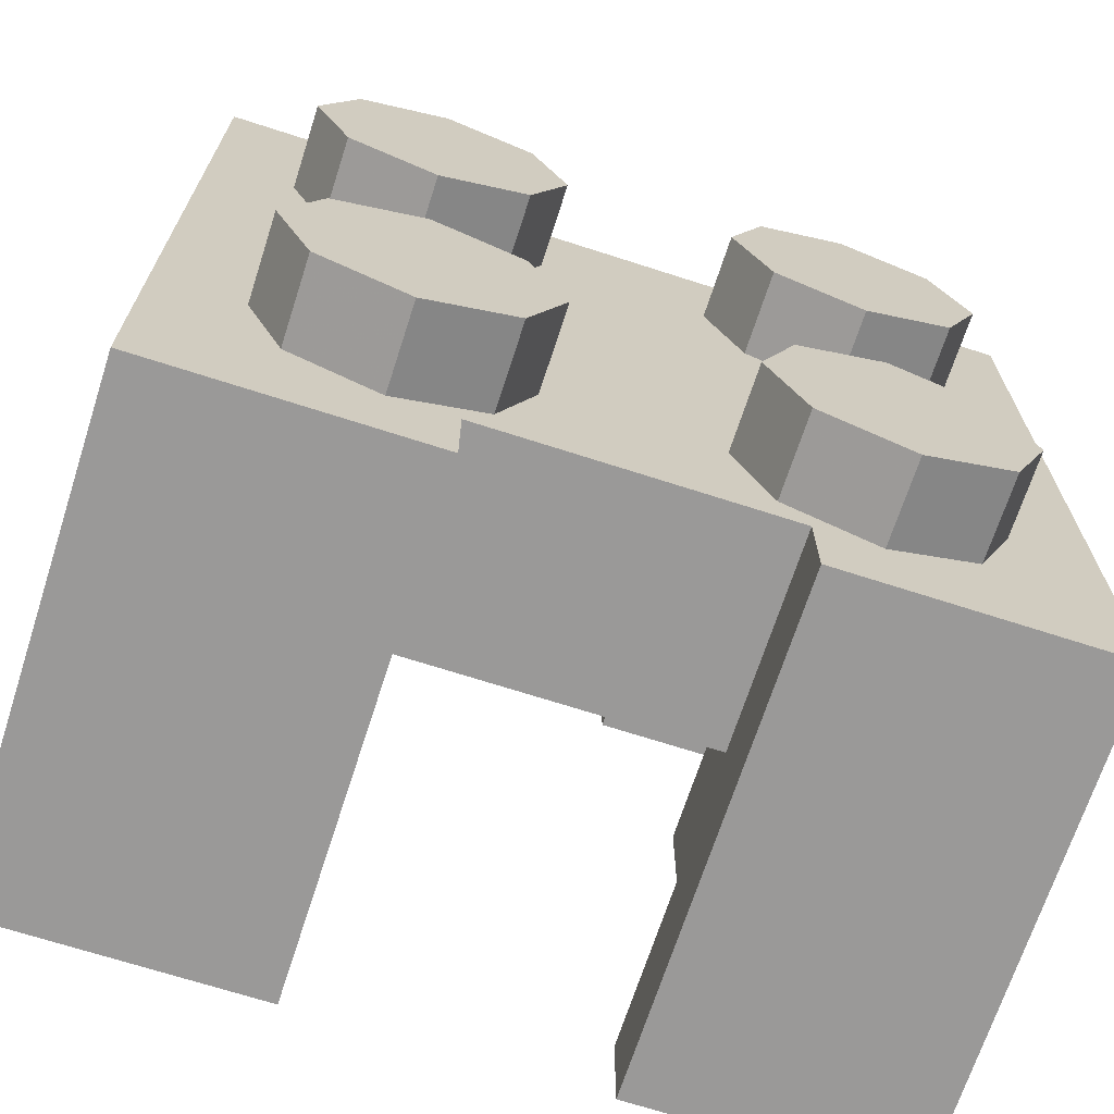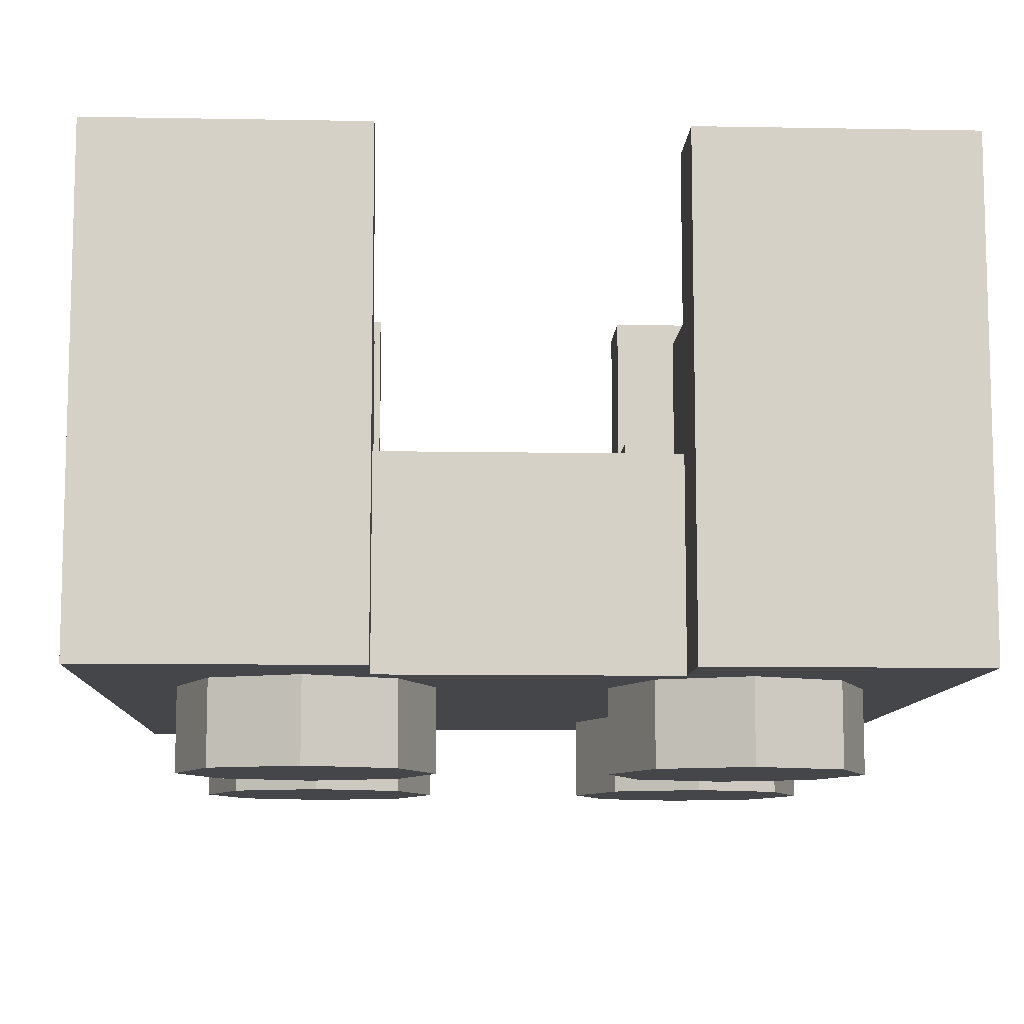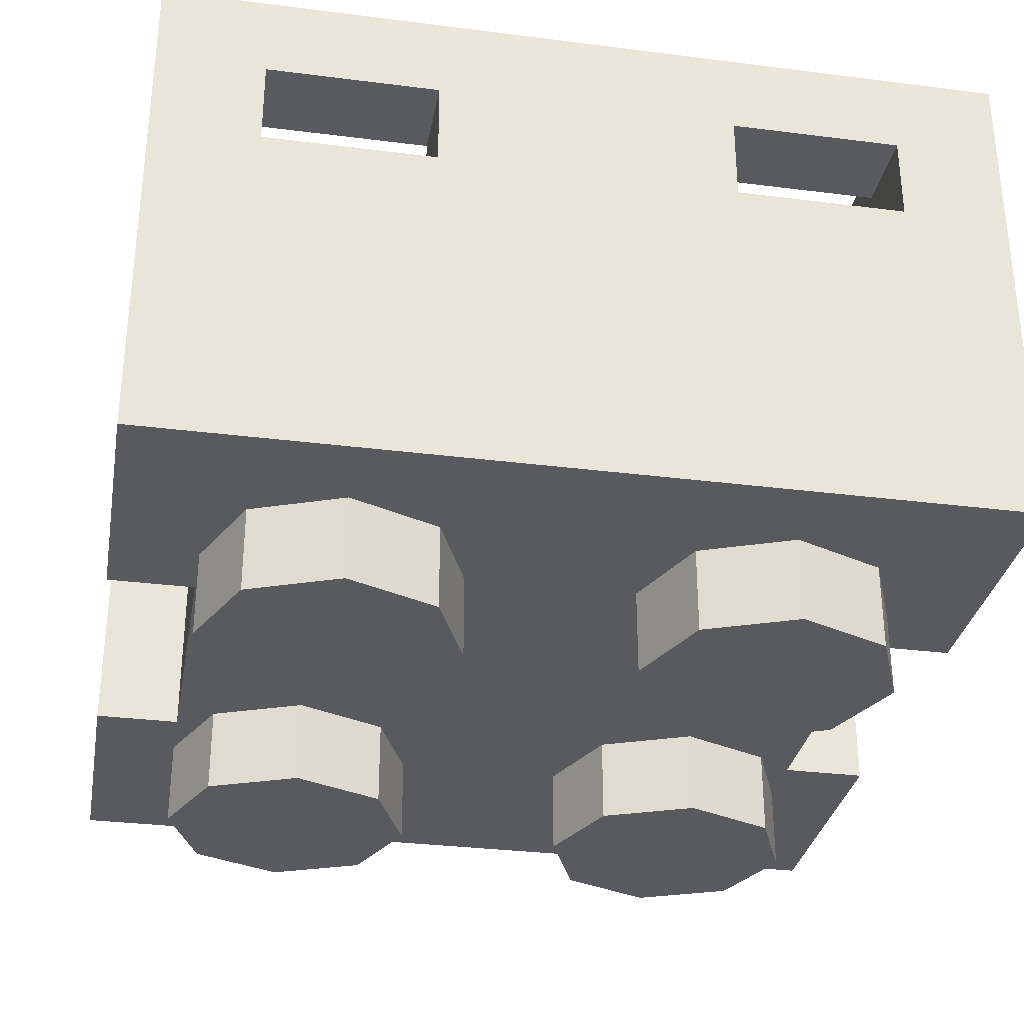
<metadata>
{"format":"obj","ext":"obj","renderer":"f3d","projection":"perspective","resolution":1024,"background":"white","views":[{"elev":-69.1,"azim":-17.9,"up":"+Z"},{"elev":-9.6,"azim":177.3,"up":"+Y"},{"elev":-31.5,"azim":79.8,"up":"+Y"}]}
</metadata>
<code>
v -0.2879 0 0.2879
v -0.5 0 0.2
v -0.5 -0.2 0.2
v -0.2879 -0.2 0.2879
v -0.2 0 0.5
v -0.2879 0 0.2879
v -0.2879 -0.2 0.2879
v -0.2 -0.2 0.5
v -0.2879 0 0.7121
v -0.2 0 0.5
v -0.2 -0.2 0.5
v -0.2879 -0.2 0.7121
v -0.5 0 0.8
v -0.2879 0 0.7121
v -0.2879 -0.2 0.7121
v -0.5 -0.2 0.8
v -0.7121 0 0.7121
v -0.5 0 0.8
v -0.5 -0.2 0.8
v -0.7121 -0.2 0.7121
v -0.8 0 0.5
v -0.7121 0 0.7121
v -0.7121 -0.2 0.7121
v -0.8 -0.2 0.5
v -0.7121 0 0.2879
v -0.8 0 0.5
v -0.8 -0.2 0.5
v -0.7121 -0.2 0.2879
v -0.5 0 0.2
v -0.7121 0 0.2879
v -0.7121 -0.2 0.2879
v -0.5 -0.2 0.2
v -0.5 -0.2 0.5
v -0.5 -0.2 0.2
v -0.2879 -0.2 0.2879
v -0.5 -0.2 0.5
v -0.2879 -0.2 0.2879
v -0.2 -0.2 0.5
v -0.5 -0.2 0.5
v -0.2 -0.2 0.5
v -0.2879 -0.2 0.7121
v -0.5 -0.2 0.5
v -0.2879 -0.2 0.7121
v -0.5 -0.2 0.8
v -0.5 -0.2 0.5
v -0.5 -0.2 0.8
v -0.7121 -0.2 0.7121
v -0.5 -0.2 0.5
v -0.7121 -0.2 0.7121
v -0.8 -0.2 0.5
v -0.5 -0.2 0.5
v -0.8 -0.2 0.5
v -0.7121 -0.2 0.2879
v -0.5 -0.2 0.5
v -0.7121 -0.2 0.2879
v -0.5 -0.2 0.2
v -0.2879 0 -0.7121
v -0.5 0 -0.8
v -0.5 -0.2 -0.8
v -0.2879 -0.2 -0.7121
v -0.2 0 -0.5
v -0.2879 0 -0.7121
v -0.2879 -0.2 -0.7121
v -0.2 -0.2 -0.5
v -0.2879 0 -0.2879
v -0.2 0 -0.5
v -0.2 -0.2 -0.5
v -0.2879 -0.2 -0.2879
v -0.5 0 -0.2
v -0.2879 0 -0.2879
v -0.2879 -0.2 -0.2879
v -0.5 -0.2 -0.2
v -0.7121 0 -0.2879
v -0.5 0 -0.2
v -0.5 -0.2 -0.2
v -0.7121 -0.2 -0.2879
v -0.8 0 -0.5
v -0.7121 0 -0.2879
v -0.7121 -0.2 -0.2879
v -0.8 -0.2 -0.5
v -0.7121 0 -0.7121
v -0.8 0 -0.5
v -0.8 -0.2 -0.5
v -0.7121 -0.2 -0.7121
v -0.5 0 -0.8
v -0.7121 0 -0.7121
v -0.7121 -0.2 -0.7121
v -0.5 -0.2 -0.8
v -0.5 -0.2 -0.5
v -0.5 -0.2 -0.8
v -0.2879 -0.2 -0.7121
v -0.5 -0.2 -0.5
v -0.2879 -0.2 -0.7121
v -0.2 -0.2 -0.5
v -0.5 -0.2 -0.5
v -0.2 -0.2 -0.5
v -0.2879 -0.2 -0.2879
v -0.5 -0.2 -0.5
v -0.2879 -0.2 -0.2879
v -0.5 -0.2 -0.2
v -0.5 -0.2 -0.5
v -0.5 -0.2 -0.2
v -0.7121 -0.2 -0.2879
v -0.5 -0.2 -0.5
v -0.7121 -0.2 -0.2879
v -0.8 -0.2 -0.5
v -0.5 -0.2 -0.5
v -0.8 -0.2 -0.5
v -0.7121 -0.2 -0.7121
v -0.5 -0.2 -0.5
v -0.7121 -0.2 -0.7121
v -0.5 -0.2 -0.8
v 0.7121 0 0.2879
v 0.5 0 0.2
v 0.5 -0.2 0.2
v 0.7121 -0.2 0.2879
v 0.8 0 0.5
v 0.7121 0 0.2879
v 0.7121 -0.2 0.2879
v 0.8 -0.2 0.5
v 0.7121 0 0.7121
v 0.8 0 0.5
v 0.8 -0.2 0.5
v 0.7121 -0.2 0.7121
v 0.5 0 0.8
v 0.7121 0 0.7121
v 0.7121 -0.2 0.7121
v 0.5 -0.2 0.8
v 0.2879 0 0.7121
v 0.5 0 0.8
v 0.5 -0.2 0.8
v 0.2879 -0.2 0.7121
v 0.2 0 0.5
v 0.2879 0 0.7121
v 0.2879 -0.2 0.7121
v 0.2 -0.2 0.5
v 0.2879 0 0.2879
v 0.2 0 0.5
v 0.2 -0.2 0.5
v 0.2879 -0.2 0.2879
v 0.5 0 0.2
v 0.2879 0 0.2879
v 0.2879 -0.2 0.2879
v 0.5 -0.2 0.2
v 0.5 -0.2 0.5
v 0.5 -0.2 0.2
v 0.7121 -0.2 0.2879
v 0.5 -0.2 0.5
v 0.7121 -0.2 0.2879
v 0.8 -0.2 0.5
v 0.5 -0.2 0.5
v 0.8 -0.2 0.5
v 0.7121 -0.2 0.7121
v 0.5 -0.2 0.5
v 0.7121 -0.2 0.7121
v 0.5 -0.2 0.8
v 0.5 -0.2 0.5
v 0.5 -0.2 0.8
v 0.2879 -0.2 0.7121
v 0.5 -0.2 0.5
v 0.2879 -0.2 0.7121
v 0.2 -0.2 0.5
v 0.5 -0.2 0.5
v 0.2 -0.2 0.5
v 0.2879 -0.2 0.2879
v 0.5 -0.2 0.5
v 0.2879 -0.2 0.2879
v 0.5 -0.2 0.2
v 0.7121 0 -0.7121
v 0.5 0 -0.8
v 0.5 -0.2 -0.8
v 0.7121 -0.2 -0.7121
v 0.8 0 -0.5
v 0.7121 0 -0.7121
v 0.7121 -0.2 -0.7121
v 0.8 -0.2 -0.5
v 0.7121 0 -0.2879
v 0.8 0 -0.5
v 0.8 -0.2 -0.5
v 0.7121 -0.2 -0.2879
v 0.5 0 -0.2
v 0.7121 0 -0.2879
v 0.7121 -0.2 -0.2879
v 0.5 -0.2 -0.2
v 0.2879 0 -0.2879
v 0.5 0 -0.2
v 0.5 -0.2 -0.2
v 0.2879 -0.2 -0.2879
v 0.2 0 -0.5
v 0.2879 0 -0.2879
v 0.2879 -0.2 -0.2879
v 0.2 -0.2 -0.5
v 0.2879 0 -0.7121
v 0.2 0 -0.5
v 0.2 -0.2 -0.5
v 0.2879 -0.2 -0.7121
v 0.5 0 -0.8
v 0.2879 0 -0.7121
v 0.2879 -0.2 -0.7121
v 0.5 -0.2 -0.8
v 0.5 -0.2 -0.5
v 0.5 -0.2 -0.8
v 0.7121 -0.2 -0.7121
v 0.5 -0.2 -0.5
v 0.7121 -0.2 -0.7121
v 0.8 -0.2 -0.5
v 0.5 -0.2 -0.5
v 0.8 -0.2 -0.5
v 0.7121 -0.2 -0.2879
v 0.5 -0.2 -0.5
v 0.7121 -0.2 -0.2879
v 0.5 -0.2 -0.2
v 0.5 -0.2 -0.5
v 0.5 -0.2 -0.2
v 0.2879 -0.2 -0.2879
v 0.5 -0.2 -0.5
v 0.2879 -0.2 -0.2879
v 0.2 -0.2 -0.5
v 0.5 -0.2 -0.5
v 0.2 -0.2 -0.5
v 0.2879 -0.2 -0.7121
v 0.5 -0.2 -0.5
v 0.2879 -0.2 -0.7121
v 0.5 -0.2 -0.8
v -1 0 1
v -1 0 -1
v -0.35 0 -1
v -0.35 0 1
v -1 0 1
v -0.35 0 1
v -0.35 1.2 1
v -1 1.2 1
v -0.35 0 -1
v -1 0 -1
v -1 1.2 -1
v -0.35 1.2 -1
v 0.35 0 1
v 0.35 0 -1
v 1 0 -1
v 1 0 1
v 0.35 0 1
v 1 0 1
v 1 1.2 1
v 0.35 1.2 1
v 1 0 -1
v 0.35 0 -1
v 0.35 1.2 -1
v 1 1.2 -1
v -0.35 0 -0.8
v 0.35 0 -0.8
v 0.35 0 0.8
v -0.35 0 0.8
v 0.35 0 0.8
v 0.35 0.5 0.8
v -0.35 0.5 0.8
v -0.35 0 0.8
v -0.35 0 -0.8
v -0.35 0.5 -0.8
v 0.35 0.5 -0.8
v 0.35 0 -0.8
v 0.35 0 0.8
v 0.35 0 1
v 0.35 1.2 1
v 0.35 1.2 0.8
v -0.35 0 0.8
v -0.35 0 1
v -0.35 1.2 1
v -0.35 1.2 0.8
v 0.35 0 -0.8
v 0.35 0 -1
v 0.35 1.2 -1
v 0.35 1.2 -0.8
v -0.35 0 -0.8
v -0.35 0 -1
v -0.35 1.2 -1
v -0.35 1.2 -0.8
v 0.8 0.8 -0.75
v 1 0.8 -0.75
v 1 0.8 -0.35
v 0.8 0.8 -0.35
v 0.8 1 -0.75
v 1 1 -0.75
v 1 0.8 -0.75
v 0.8 0.8 -0.75
v 0.8 1 -0.35
v 1 1 -0.35
v 1 1 -0.75
v 0.8 1 -0.75
v 0.8 0.8 -0.35
v 1 0.8 -0.35
v 1 1 -0.35
v 0.8 1 -0.35
v 0.8 0.8 0.35
v 1 0.8 0.35
v 1 0.8 0.75
v 0.8 0.8 0.75
v 0.8 1 0.35
v 1 1 0.35
v 1 0.8 0.35
v 0.8 0.8 0.35
v 0.8 1 0.75
v 1 1 0.75
v 1 1 0.35
v 0.8 1 0.35
v 0.8 0.8 0.75
v 1 0.8 0.75
v 1 1 0.75
v 0.8 1 0.75
v 1 0 -1
v 1 0.8 -0.75
v 1 0.8 0.75
v 1 0 1
v 1 1.2 1
v 1 1 0.75
v 1 1 -0.75
v 1 1.2 -1
v 1 1 0.35
v 1 0.8 0.35
v 1 0.8 -0.35
v 1 1 -0.35
v 1 1.2 -1
v 1 1 -0.75
v 1 0.8 -0.75
v 1 0 -1
v 1 0 1
v 1 0.8 0.75
v 1 1 0.75
v 1 1.2 1
v -0.8 0.8 0.75
v -1 0.8 0.75
v -1 0.8 0.35
v -0.8 0.8 0.35
v -0.8 1 0.75
v -1 1 0.75
v -1 0.8 0.75
v -0.8 0.8 0.75
v -0.8 1 0.35
v -1 1 0.35
v -1 1 0.75
v -0.8 1 0.75
v -0.8 0.8 0.35
v -1 0.8 0.35
v -1 1 0.35
v -0.8 1 0.35
v -0.8 0.8 -0.35
v -1 0.8 -0.35
v -1 0.8 -0.75
v -0.8 0.8 -0.75
v -0.8 1 -0.35
v -1 1 -0.35
v -1 0.8 -0.35
v -0.8 0.8 -0.35
v -0.8 1 -0.75
v -1 1 -0.75
v -1 1 -0.35
v -0.8 1 -0.35
v -0.8 0.8 -0.75
v -1 0.8 -0.75
v -1 1 -0.75
v -0.8 1 -0.75
v -1 0 1
v -1 0.8 0.75
v -1 0.8 -0.75
v -1 0 -1
v -1 1.2 -1
v -1 1 -0.75
v -1 1 0.75
v -1 1.2 1
v -1 1 -0.35
v -1 0.8 -0.35
v -1 0.8 0.35
v -1 1 0.35
v -1 1.2 1
v -1 1 0.75
v -1 0.8 0.75
v -1 0 1
v -1 0 -1
v -1 0.8 -0.75
v -1 1 -0.75
v -1 1.2 -1
v 0.8 0.2 0.8
v 0.8 0.8 0.75
v 0.8 0.8 -0.75
v 0.8 0.2 -0.8
v 0.8 1.2 -0.8
v 0.8 1 -0.75
v 0.8 1 0.75
v 0.8 1.2 0.8
v 0.8 1 -0.35
v 0.8 0.8 -0.35
v 0.8 0.8 0.35
v 0.8 1 0.35
v 0.8 1.2 0.8
v 0.8 1 0.75
v 0.8 0.8 0.75
v 0.8 0.2 0.8
v 0.8 0.2 -0.8
v 0.8 0.8 -0.75
v 0.8 1 -0.75
v 0.8 1.2 -0.8
v -0.8 0.2 -0.8
v -0.8 0.8 -0.75
v -0.8 0.8 0.75
v -0.8 0.2 0.8
v -0.8 1.2 0.8
v -0.8 1 0.75
v -0.8 1 -0.75
v -0.8 1.2 -0.8
v -0.8 1 0.35
v -0.8 0.8 0.35
v -0.8 0.8 -0.35
v -0.8 1 -0.35
v -0.8 1.2 -0.8
v -0.8 1 -0.75
v -0.8 0.8 -0.75
v -0.8 0.2 -0.8
v -0.8 0.2 0.8
v -0.8 0.8 0.75
v -0.8 1 0.75
v -0.8 1.2 0.8
v 0.8 0.2 0.8
v 0.35 0.2 0.8
v 0.35 1.2 0.8
v 0.8 1.2 0.8
v -0.8 0.2 0.8
v -0.35 0.2 0.8
v -0.35 1.2 0.8
v -0.8 1.2 0.8
v 0.35 0.5 0.6
v 0.35 0.5 0.8
v -0.35 0.5 0.8
v -0.35 0.5 0.6
v -0.35 0.5 0.6
v -0.35 0.5 0.8
v -0.35 0.2 0.8
v -0.35 0.2 0.6
v 0.35 0.5 0.8
v 0.35 0.5 0.6
v 0.35 0.2 0.6
v 0.35 0.2 0.8
v 0.35 0.5 0.6
v -0.35 0.5 0.6
v -0.35 0.2 0.6
v 0.35 0.2 0.6
v -0.8 0.2 -0.8
v -0.35 0.2 -0.8
v -0.35 1.2 -0.8
v -0.8 1.2 -0.8
v 0.8 0.2 -0.8
v 0.35 0.2 -0.8
v 0.35 1.2 -0.8
v 0.8 1.2 -0.8
v -0.35 0.5 -0.6
v -0.35 0.5 -0.8
v 0.35 0.5 -0.8
v 0.35 0.5 -0.6
v 0.35 0.5 -0.6
v 0.35 0.5 -0.8
v 0.35 0.2 -0.8
v 0.35 0.2 -0.6
v -0.35 0.5 -0.8
v -0.35 0.5 -0.6
v -0.35 0.2 -0.6
v -0.35 0.2 -0.8
v -0.35 0.5 -0.6
v 0.35 0.5 -0.6
v 0.35 0.2 -0.6
v -0.35 0.2 -0.6
v 0.35 0.8 -0.6
v 0.45 0.8 -0.6
v 0.45 0.2 -0.6
v 0.35 0.2 -0.6
v 0.35 0.8 -0.6
v 0.35 0.8 -0.8
v 0.45 0.8 -0.8
v 0.45 0.8 -0.6
v 0.35 0.2 -0.6
v 0.35 0.2 -0.8
v 0.35 0.8 -0.8
v 0.35 0.8 -0.6
v 0.45 0.8 -0.6
v 0.45 0.8 -0.8
v 0.45 0.2 -0.8
v 0.45 0.2 -0.6
v -0.45 0.8 -0.6
v -0.35 0.8 -0.6
v -0.35 0.2 -0.6
v -0.45 0.2 -0.6
v -0.45 0.8 -0.6
v -0.45 0.8 -0.8
v -0.35 0.8 -0.8
v -0.35 0.8 -0.6
v -0.45 0.2 -0.6
v -0.45 0.2 -0.8
v -0.45 0.8 -0.8
v -0.45 0.8 -0.6
v -0.35 0.8 -0.6
v -0.35 0.8 -0.8
v -0.35 0.2 -0.8
v -0.35 0.2 -0.6
v -0.35 0.8 0.6
v -0.45 0.8 0.6
v -0.45 0.2 0.6
v -0.35 0.2 0.6
v -0.35 0.8 0.6
v -0.35 0.8 0.8
v -0.45 0.8 0.8
v -0.45 0.8 0.6
v -0.35 0.2 0.6
v -0.35 0.2 0.8
v -0.35 0.8 0.8
v -0.35 0.8 0.6
v -0.45 0.8 0.6
v -0.45 0.8 0.8
v -0.45 0.2 0.8
v -0.45 0.2 0.6
v 0.45 0.8 0.6
v 0.35 0.8 0.6
v 0.35 0.2 0.6
v 0.45 0.2 0.6
v 0.45 0.8 0.6
v 0.45 0.8 0.8
v 0.35 0.8 0.8
v 0.35 0.8 0.6
v 0.45 0.2 0.6
v 0.45 0.2 0.8
v 0.45 0.8 0.8
v 0.45 0.8 0.6
v 0.35 0.8 0.6
v 0.35 0.8 0.8
v 0.35 0.2 0.8
v 0.35 0.2 0.6
v -0.35 0.2 -0.8
v -0.8 0.2 -0.8
v -0.8 0.2 0.8
v -0.35 0.2 0.8
v -0.8 1.2 -0.8
v -1 1.2 -1
v -1 1.2 1
v -0.8 1.2 0.8
v 0.8 1.2 0.8
v 1 1.2 1
v 1 1.2 -1
v 0.8 1.2 -0.8
v 0.35 1.2 0.8
v 0.35 1.2 1
v 1 1.2 1
v 0.8 1.2 0.8
v -0.8 1.2 0.8
v -1 1.2 1
v -0.35 1.2 1
v -0.35 1.2 0.8
v -0.35 1.2 -0.8
v -0.35 1.2 -1
v -1 1.2 -1
v -0.8 1.2 -0.8
v 0.8 1.2 -0.8
v 1 1.2 -1
v 0.35 1.2 -1
v 0.35 1.2 -0.8
v 0.8 0.2 -0.8
v 0.35 0.2 -0.8
v 0.35 0.2 0.8
v 0.8 0.2 0.8
v 0.35 0.2 -0.6
v -0.35 0.2 -0.6
v -0.35 0.2 0.6
v 0.35 0.2 0.6
g mesh4761926
f 1 3 2
f 3 1 4
f 5 7 6
f 7 5 8
f 9 11 10
f 11 9 12
f 13 15 14
f 15 13 16
f 17 19 18
f 19 17 20
f 21 23 22
f 23 21 24
f 25 27 26
f 27 25 28
f 29 31 30
f 31 29 32
g mesh4761928
f 33 34 35
f 36 37 38
f 39 40 41
f 42 43 44
f 45 46 47
f 48 49 50
f 51 52 53
f 54 55 56
g mesh4761934
f 57 59 58
f 59 57 60
f 61 63 62
f 63 61 64
f 65 67 66
f 67 65 68
f 69 71 70
f 71 69 72
f 73 75 74
f 75 73 76
f 77 79 78
f 79 77 80
f 81 83 82
f 83 81 84
f 85 87 86
f 87 85 88
g mesh4761936
f 89 90 91
f 92 93 94
f 95 96 97
f 98 99 100
f 101 102 103
f 104 105 106
f 107 108 109
f 110 111 112
g mesh4761942
f 113 115 114
f 115 113 116
f 117 119 118
f 119 117 120
f 121 123 122
f 123 121 124
f 125 127 126
f 127 125 128
f 129 131 130
f 131 129 132
f 133 135 134
f 135 133 136
f 137 139 138
f 139 137 140
f 141 143 142
f 143 141 144
g mesh4761944
f 145 146 147
f 148 149 150
f 151 152 153
f 154 155 156
f 157 158 159
f 160 161 162
f 163 164 165
f 166 167 168
g mesh4761950
f 169 171 170
f 171 169 172
f 173 175 174
f 175 173 176
f 177 179 178
f 179 177 180
f 181 183 182
f 183 181 184
f 185 187 186
f 187 185 188
f 189 191 190
f 191 189 192
f 193 195 194
f 195 193 196
f 197 199 198
f 199 197 200
g mesh4761952
f 201 202 203
f 204 205 206
f 207 208 209
f 210 211 212
f 213 214 215
f 216 217 218
f 219 220 221
f 222 223 224
g mesh4761957
f 225 226 227
f 227 228 225
g mesh4761958
f 229 230 231
f 231 232 229
g mesh4761959
f 233 234 235
f 235 236 233
g mesh4761961
f 237 238 239
f 239 240 237
g mesh4761962
f 241 242 243
f 243 244 241
g mesh4761963
f 245 246 247
f 247 248 245
g mesh4761965
f 249 250 251
f 251 252 249
f 253 254 255
f 255 256 253
f 257 258 259
f 259 260 257
g mesh4761967
f 261 262 263
f 263 264 261
g mesh4761969
f 265 267 266
f 267 265 268
g mesh4761971
f 269 271 270
f 271 269 272
g mesh4761973
f 273 274 275
f 275 276 273
g mesh4761975
f 277 279 278
f 279 277 280
f 281 283 282
f 283 281 284
f 285 287 286
f 287 285 288
f 289 291 290
f 291 289 292
g mesh4761977
f 293 295 294
f 295 293 296
f 297 299 298
f 299 297 300
f 301 303 302
f 303 301 304
f 305 307 306
f 307 305 308
f 309 310 311
f 311 312 309
f 313 314 315
f 315 316 313
f 317 318 319
f 319 320 317
f 321 322 323
f 323 324 321
f 325 326 327
f 327 328 325
g mesh4761979
f 329 331 330
f 331 329 332
f 333 335 334
f 335 333 336
f 337 339 338
f 339 337 340
f 341 343 342
f 343 341 344
g mesh4761981
f 345 347 346
f 347 345 348
f 349 351 350
f 351 349 352
f 353 355 354
f 355 353 356
f 357 359 358
f 359 357 360
f 361 362 363
f 363 364 361
f 365 366 367
f 367 368 365
f 369 370 371
f 371 372 369
f 373 374 375
f 375 376 373
f 377 378 379
f 379 380 377
f 381 382 383
f 383 384 381
f 385 386 387
f 387 388 385
f 389 390 391
f 391 392 389
f 393 394 395
f 395 396 393
f 397 398 399
f 399 400 397
f 401 402 403
f 403 404 401
f 405 406 407
f 407 408 405
f 409 410 411
f 411 412 409
f 413 414 415
f 415 416 413
f 417 418 419
f 419 420 417
g mesh4761983
f 421 422 423
f 423 424 421
g mesh4761985
f 425 427 426
f 427 425 428
g mesh4761987
f 429 431 430
f 431 429 432
g mesh4761988
f 433 435 434
f 435 433 436
g mesh4761989
f 437 439 438
f 439 437 440
g mesh4761990
f 441 443 442
f 443 441 444
g mesh4761992
f 445 446 447
f 447 448 445
g mesh4761994
f 449 451 450
f 451 449 452
g mesh4761996
f 453 455 454
f 455 453 456
g mesh4761997
f 457 459 458
f 459 457 460
g mesh4761998
f 461 463 462
f 463 461 464
g mesh4761999
f 465 467 466
f 467 465 468
g mesh4762001
f 469 471 470
f 471 469 472
f 473 475 474
f 475 473 476
f 477 479 478
f 479 477 480
f 481 483 482
f 483 481 484
g mesh4762003
f 485 487 486
f 487 485 488
f 489 491 490
f 491 489 492
f 493 495 494
f 495 493 496
f 497 499 498
f 499 497 500
g mesh4762005
f 501 503 502
f 503 501 504
f 505 507 506
f 507 505 508
f 509 511 510
f 511 509 512
f 513 515 514
f 515 513 516
g mesh4762007
f 517 519 518
f 519 517 520
f 521 523 522
f 523 521 524
f 525 527 526
f 527 525 528
f 529 531 530
f 531 529 532
f 533 534 535
f 535 536 533
f 537 538 539
f 539 540 537
f 541 542 543
f 543 544 541
f 545 546 547
f 547 548 545
f 549 550 551
f 551 552 549
f 553 554 555
f 555 556 553
f 557 558 559
f 559 560 557
f 561 562 563
f 563 564 561
f 565 566 567
f 567 568 565

</code>
